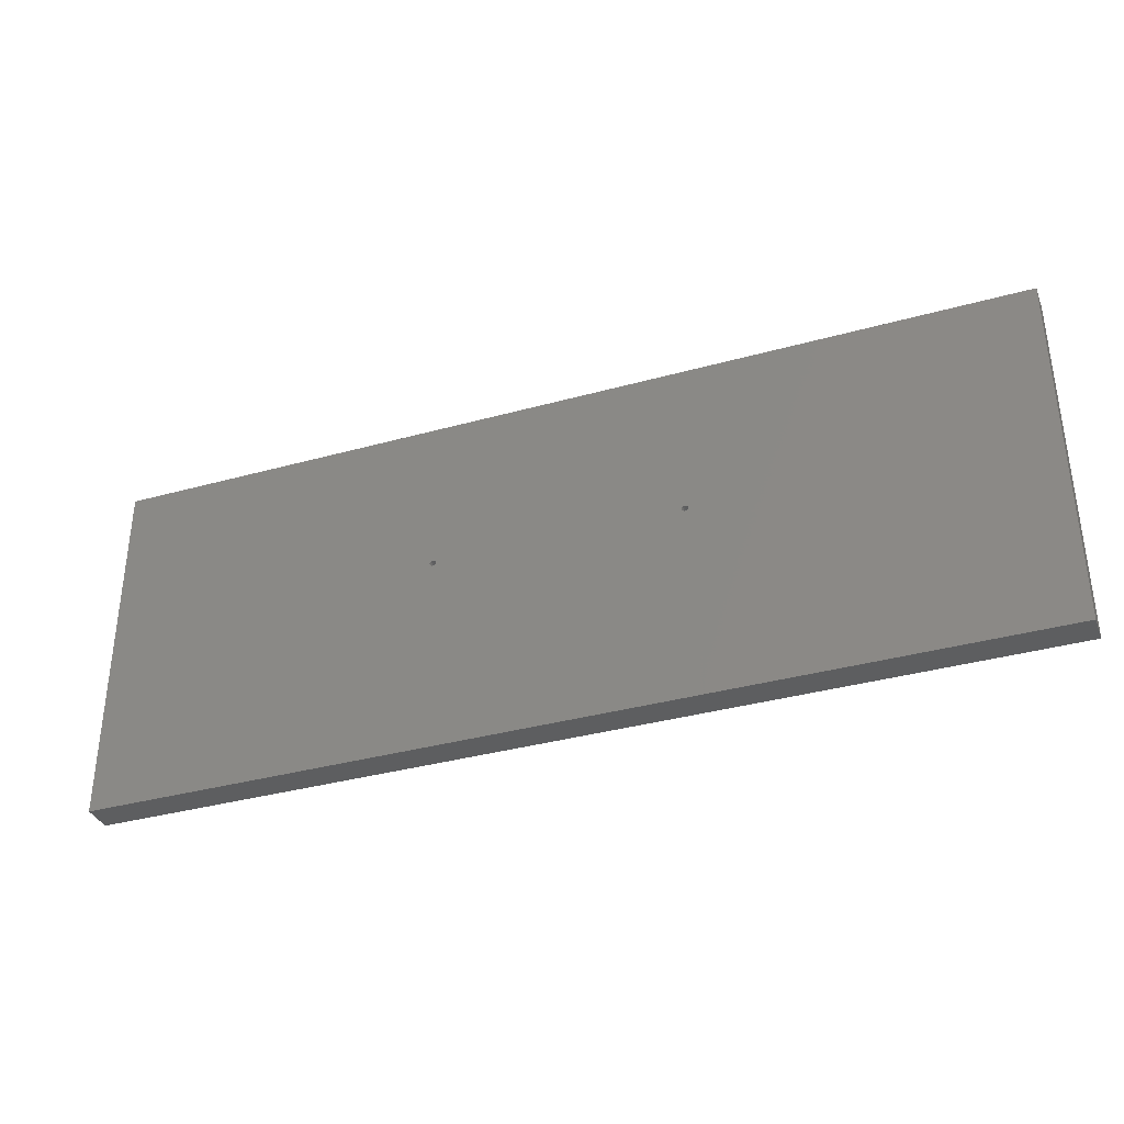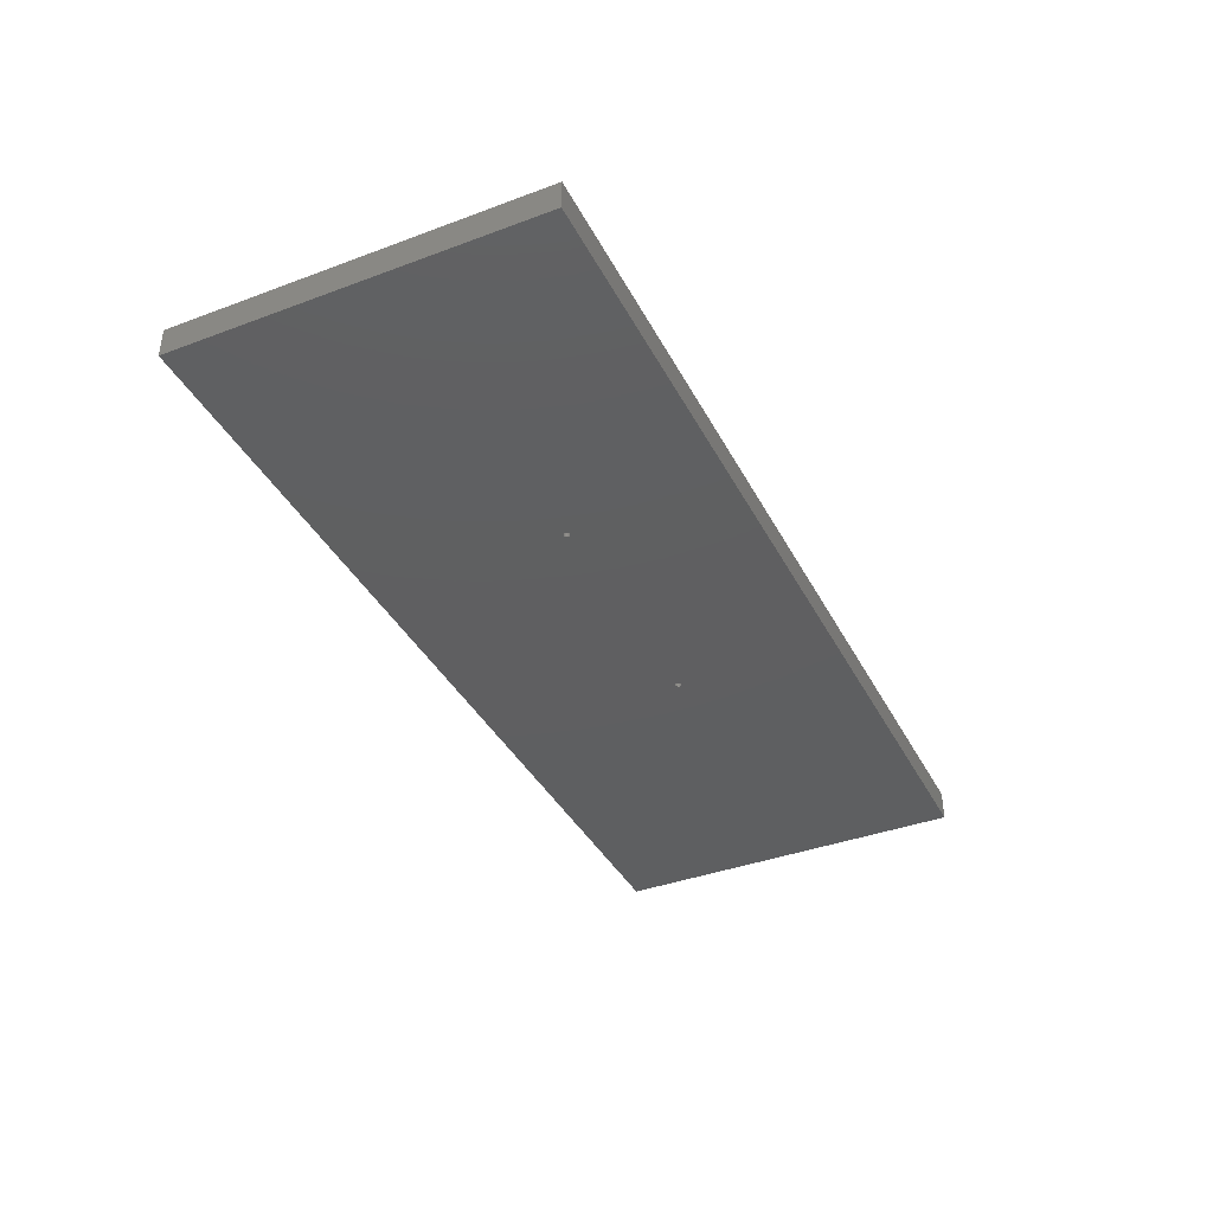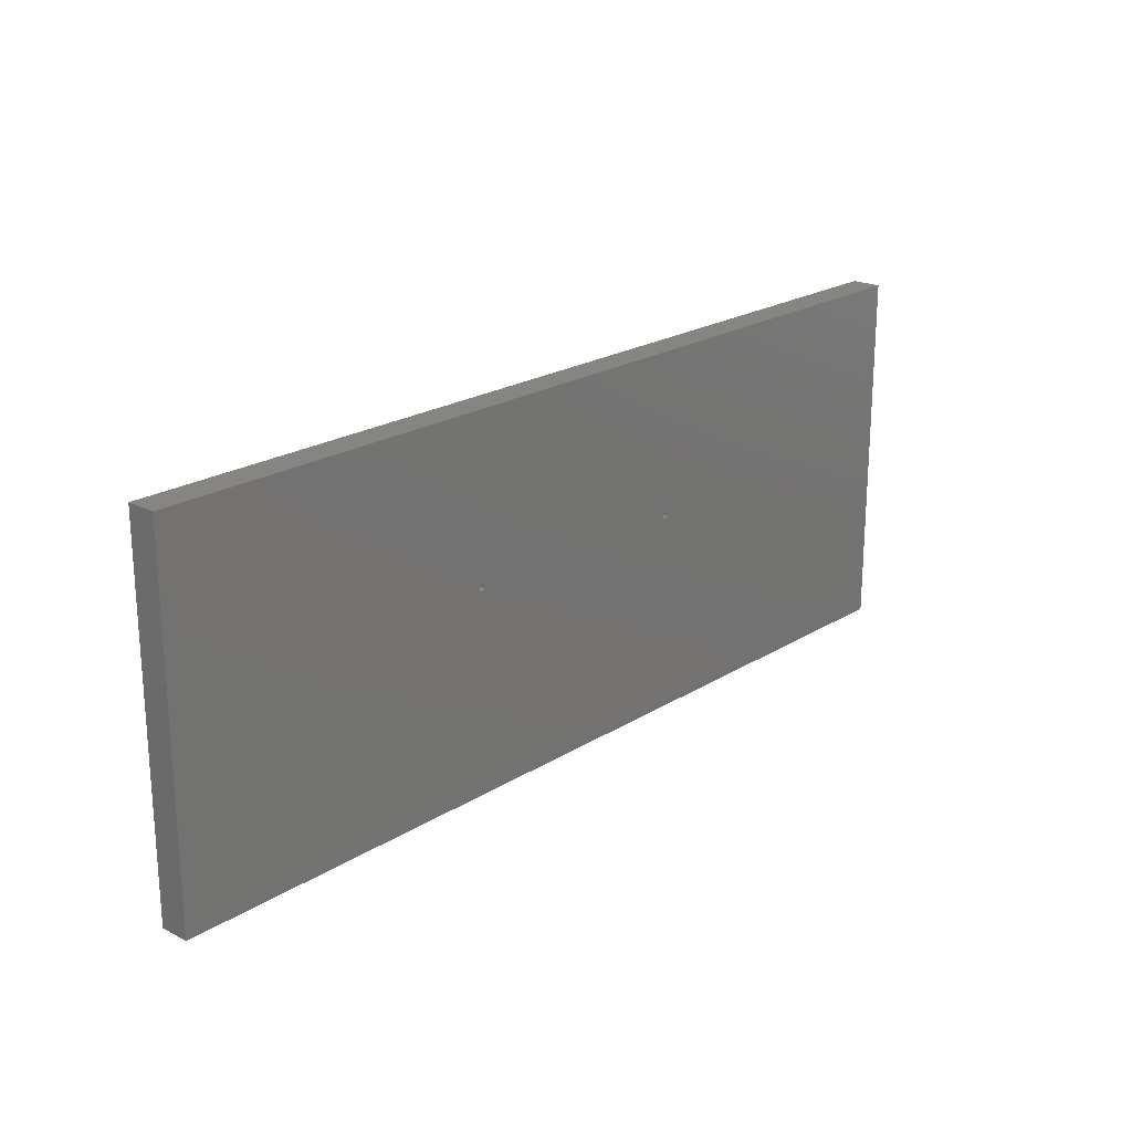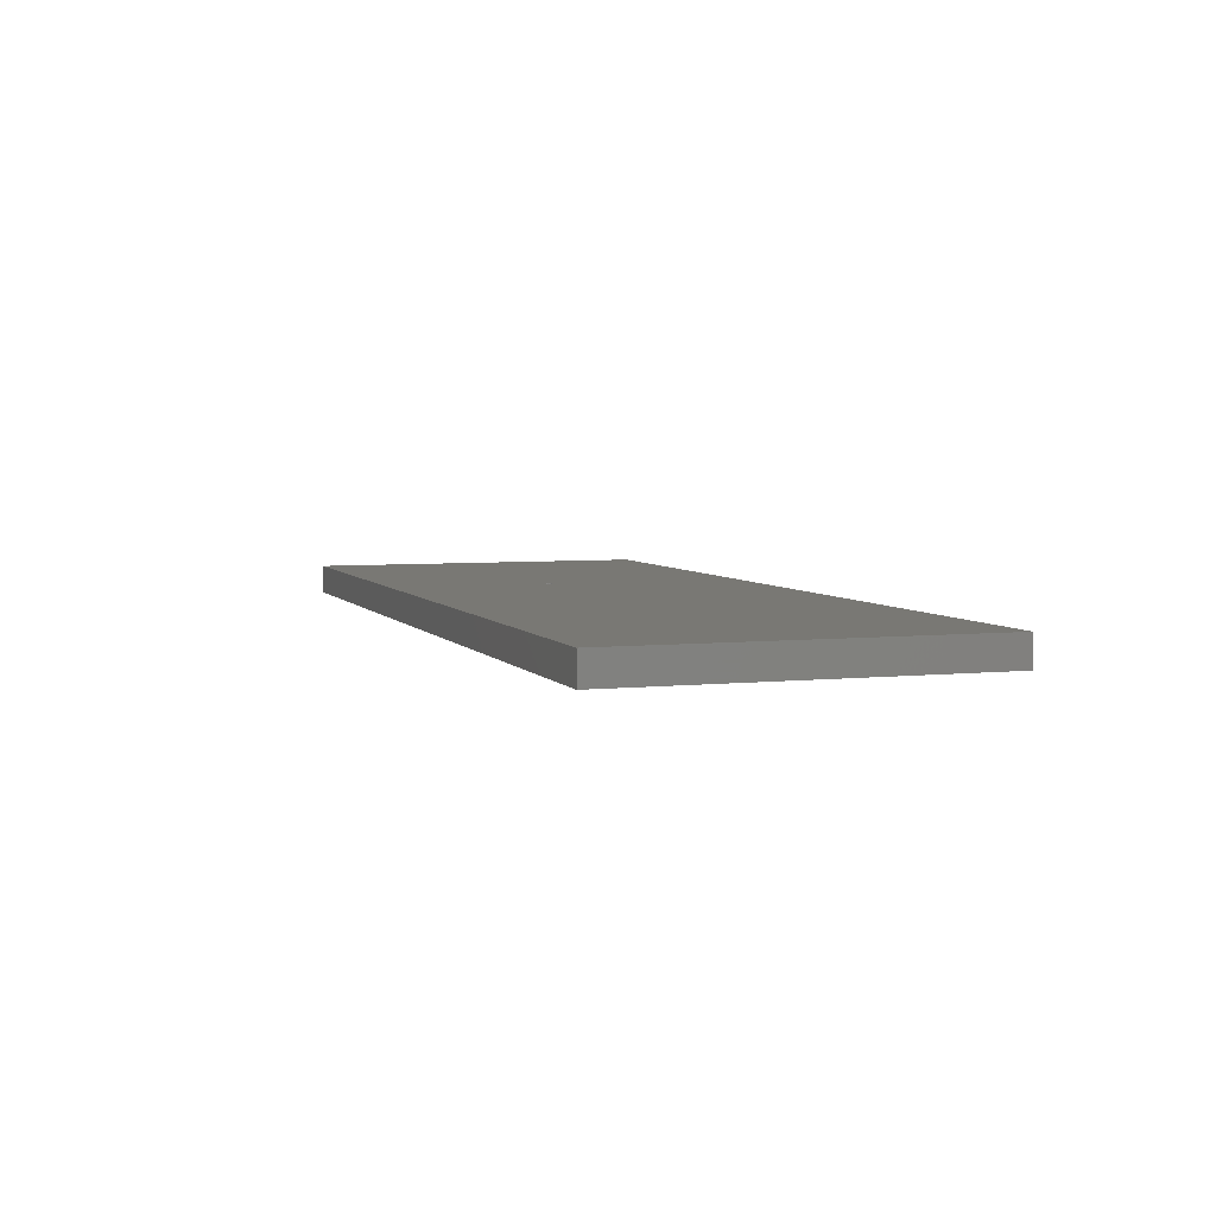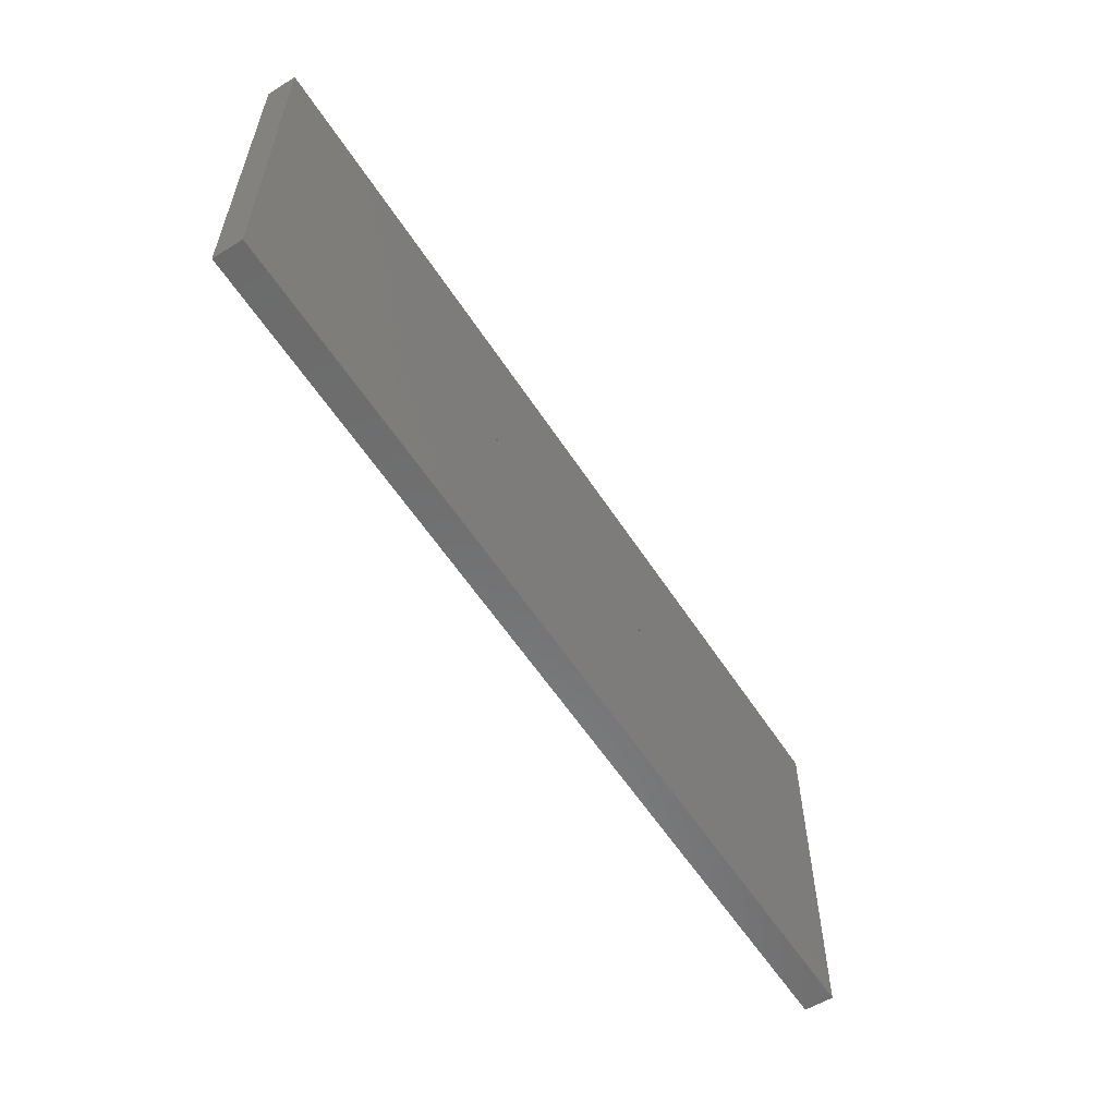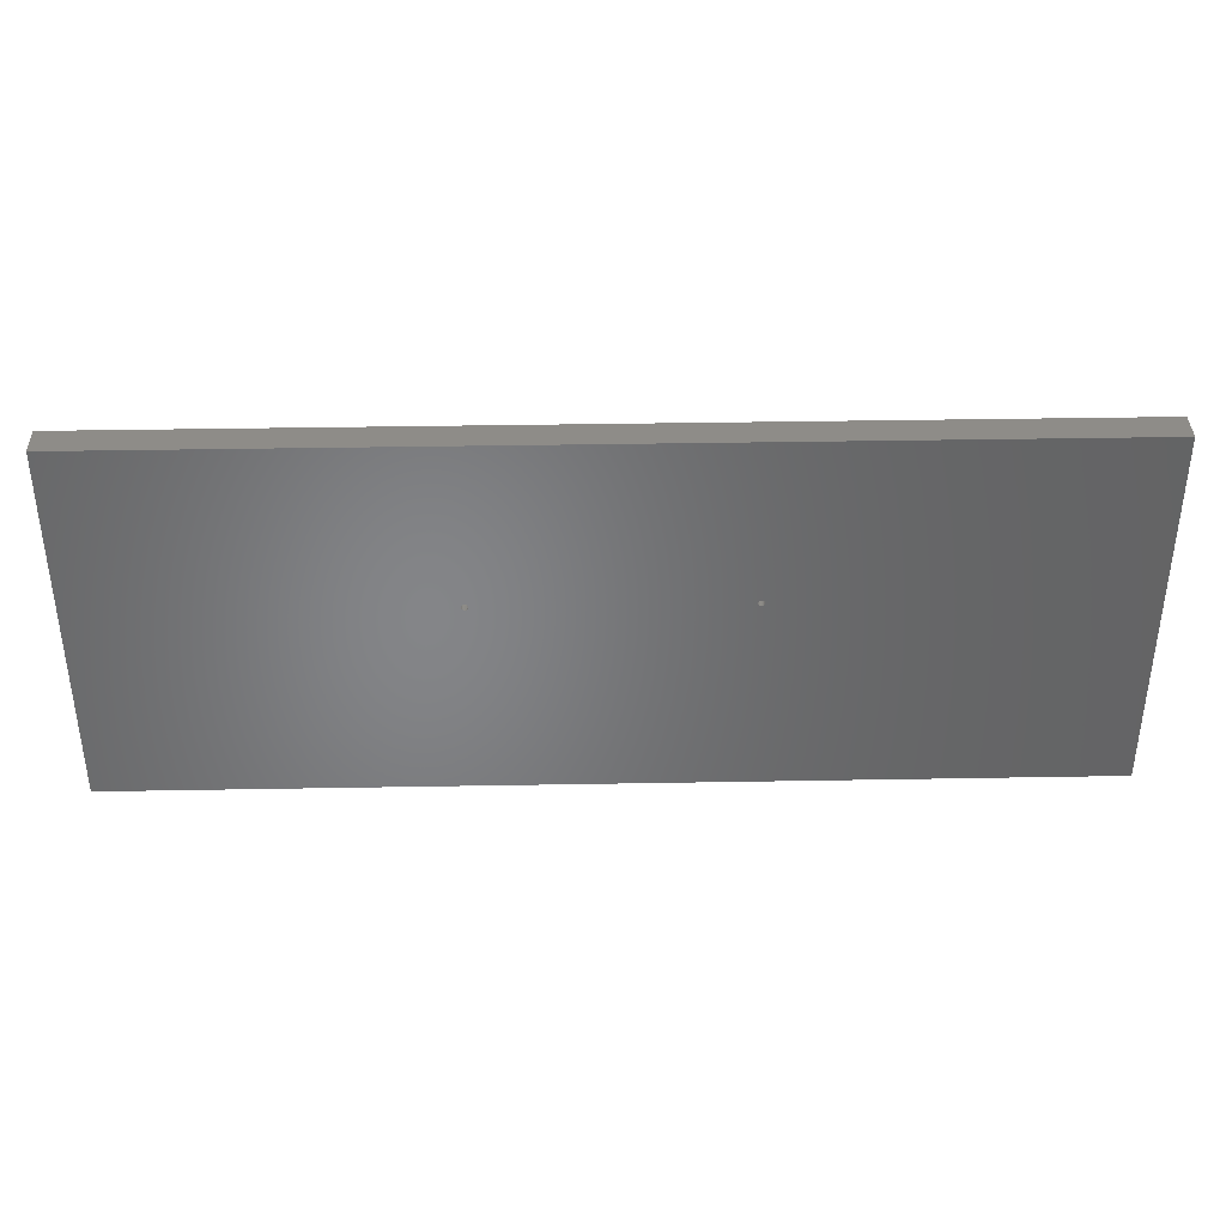
<metadata>
{"format":"stl","ext":"stl","renderer":"f3d","projection":"perspective","resolution":1024,"background":"white","views":[{"elev":-35.5,"azim":20.2,"up":"+Y"},{"elev":-38.6,"azim":115.2,"up":"+Z"},{"elev":21.4,"azim":-47.7,"up":"+Y"},{"elev":4.9,"azim":-108.8,"up":"+Z"},{"elev":-57.7,"azim":122.6,"up":"+Y"},{"elev":37.8,"azim":178.7,"up":"+Y"}]}
</metadata>
<code>
# stl→obj: 200 verts, 404 faces
v 216.7 128.2 0
v 44.62 52.12 0
v 216.5 129 0
v 45.27 181.9 0
v 45.5 183 0
v 44.62 180.9 0
v 43.65 52.77 0
v 43.65 180.2 0
v 42.5 53 0
v 42.5 180 0
v 41.35 52.77 0
v 41.35 180.2 0
v 40.38 52.12 0
v 40.38 180.9 0
v 39.73 51.15 0
v 39.73 181.9 0
v 0 0 0
v 39.5 50 0
v 557.3 181.9 0
v 597 233 0
v 557.3 51.15 0
v 557.5 183 0
v 556.6 52.12 0
v 556.6 180.9 0
v 555.6 52.77 0
v 555.6 180.2 0
v 554.5 53 0
v 554.5 180 0
v 553.4 52.77 0
v 553.4 180.2 0
v 552.4 52.12 0
v 552.4 180.9 0
v 380.5 129 0
v 551.7 51.15 0
v 504.5 9 0
v 551.5 50 0
v 551.7 181.9 0
v 597 0 0
v 557.5 50 0
v 557.3 48.85 0
v 556.6 47.88 0
v 555.6 47.23 0
v 554.5 47 0
v 507.5 6 0
v 553.4 47.23 0
v 552.4 47.88 0
v 506.6 8.121 0
v 551.7 48.85 0
v 507.3 7.148 0
v 507.3 4.852 0
v 506.6 3.879 0
v 505.6 3.228 0
v 504.5 3 0
v 370.2 6 0
v 501.5 6 0
v 501.7 4.852 0
v 369.9 4.852 0
v 502.4 3.879 0
v 380.3 128.2 0
v 379.9 127.6 0
v 369.3 8.121 0
v 379.3 127.2 0
v 368.3 8.772 0
v 378.5 127 0
v 367.2 9 0
v 369.9 7.148 0
v 369.3 3.879 0
v 503.4 3.228 0
v 368.3 3.228 0
v 367.2 3 0
v 364.4 4.852 0
v 232.8 6 0
v 364.2 6 0
v 232.6 4.852 0
v 365 3.879 0
v 232 3.879 0
v 366 3.228 0
v 231 3.228 0
v 229.8 3 0
v 376.5 129 0
v 220.3 128.2 0
v 220.5 129 0
v 227.1 7.148 0
v 219.9 127.6 0
v 219.3 127.2 0
v 218.5 127 0
v 217.7 127.2 0
v 217.1 127.6 0
v 94.62 8.121 0
v 95.27 7.148 0
v 226.8 6 0
v 95.5 6 0
v 227.1 4.852 0
v 95.27 4.852 0
v 227.7 3.879 0
v 94.62 3.879 0
v 228.7 3.228 0
v 93.65 3.228 0
v 92.5 3 0
v 89.5 6 0
v 89.73 4.852 0
v 90.38 3.879 0
v 45.27 48.85 0
v 45.5 50 0
v 44.62 47.88 0
v 43.65 47.23 0
v 42.5 47 0
v 41.35 47.23 0
v 0 233 0
v 39.73 48.85 0
v 40.38 47.88 0
v 91.35 3.228 0
v 557.3 184.1 0
v 556.6 185.1 0
v 555.6 185.8 0
v 554.5 186 0
v 553.4 185.8 0
v 552.4 185.1 0
v 505.6 8.772 0
v 503.4 8.772 0
v 380.3 129.8 0
v 502.4 8.121 0
v 501.7 7.148 0
v 551.5 183 0
v 379.9 130.4 0
v 551.7 184.1 0
v 379.3 130.8 0
v 378.5 131 0
v 218.5 131 0
v 377.7 130.8 0
v 377.7 127.2 0
v 366 8.772 0
v 377.1 127.6 0
v 365 8.121 0
v 376.7 128.2 0
v 232 8.121 0
v 364.4 7.148 0
v 232.6 7.148 0
v 376.7 129.8 0
v 231 8.772 0
v 229.8 9 0
v 228.7 8.772 0
v 227.7 8.121 0
v 220.3 129.8 0
v 377.1 130.4 0
v 219.9 130.4 0
v 219.3 130.8 0
v 44.62 185.1 0
v 217.7 130.8 0
v 93.65 8.772 0
v 92.5 9 0
v 45.27 51.15 0
v 91.35 8.772 0
v 90.38 8.121 0
v 89.73 7.148 0
v 216.7 129.8 0
v 217.1 130.4 0
v 45.27 184.1 0
v 43.65 185.8 0
v 42.5 186 0
v 39.5 183 0
v 41.35 185.8 0
v 40.38 185.1 0
v 39.73 184.1 0
v 220.3 129.8 19
v 220.5 129 19
v 219.9 130.4 19
v 218.5 131 19
v 217.7 130.8 19
v 219.3 127.2 19
v 219.9 127.6 19
v 219.3 130.8 19
v 216.7 129.8 19
v 217.1 130.4 19
v 597 233 19
v 380.5 129 19
v 597 0 19
v 380.3 129.8 19
v 379.9 130.4 19
v 379.3 130.8 19
v 378.5 131 19
v 376.7 129.8 19
v 376.5 129 19
v 377.1 130.4 19
v 377.7 130.8 19
v 0 233 19
v 216.5 129 19
v 380.3 128.2 19
v 379.9 127.6 19
v 379.3 127.2 19
v 378.5 127 19
v 377.7 127.2 19
v 376.7 128.2 19
v 220.3 128.2 19
v 377.1 127.6 19
v 218.5 127 19
v 0 0 19
v 217.7 127.2 19
v 216.7 128.2 19
v 217.1 127.6 19
f 1 2 3
f 3 4 5
f 6 3 2
f 3 6 4
f 7 6 2
f 7 8 6
f 9 8 7
f 9 10 8
f 11 10 9
f 11 12 10
f 13 12 11
f 13 14 12
f 15 14 13
f 15 16 14
f 17 15 18
f 15 17 16
f 19 20 21
f 20 19 22
f 23 19 21
f 23 24 19
f 25 24 23
f 25 26 24
f 27 26 25
f 27 28 26
f 29 28 27
f 29 30 28
f 31 30 29
f 31 32 30
f 33 31 34
f 31 33 32
f 35 34 36
f 32 33 37
f 21 38 39
f 38 40 39
f 38 41 40
f 38 42 41
f 38 43 42
f 44 43 38
f 43 44 45
f 46 47 48
f 47 46 49
f 45 49 46
f 49 45 44
f 38 50 44
f 38 51 50
f 38 52 51
f 38 53 52
f 54 55 56
f 57 56 58
f 55 59 33
f 55 60 59
f 55 61 60
f 60 61 62
f 63 62 61
f 62 63 64
f 65 64 63
f 55 66 61
f 55 54 66
f 67 58 68
f 69 68 53
f 70 53 38
f 56 57 54
f 58 67 57
f 68 69 67
f 53 70 69
f 71 72 73
f 74 71 75
f 76 75 77
f 78 77 70
f 71 74 72
f 75 76 74
f 79 70 38
f 77 78 76
f 70 79 78
f 80 81 82
f 83 84 81
f 83 85 84
f 83 86 85
f 83 87 86
f 83 88 87
f 83 89 88
f 88 89 1
f 90 91 92
f 93 92 91
f 94 93 95
f 96 95 97
f 98 97 79
f 93 94 92
f 95 96 94
f 17 79 38
f 97 98 96
f 79 99 98
f 17 100 101
f 17 101 102
f 100 103 104
f 100 105 103
f 100 106 105
f 100 107 106
f 100 17 107
f 107 17 108
f 109 16 17
f 110 17 18
f 111 17 110
f 108 17 111
f 112 17 102
f 99 17 112
f 79 17 99
f 38 21 20
f 113 20 22
f 114 20 113
f 115 20 114
f 116 20 115
f 117 20 116
f 118 20 117
f 119 48 47
f 48 119 36
f 35 36 119
f 34 35 120
f 34 120 33
f 121 37 33
f 33 120 122
f 33 122 123
f 33 123 55
f 37 121 124
f 125 124 121
f 124 125 126
f 127 126 125
f 126 127 118
f 128 118 127
f 118 128 20
f 129 128 130
f 64 65 131
f 132 131 65
f 131 132 133
f 134 133 132
f 133 134 135
f 136 135 134
f 136 134 137
f 138 137 73
f 138 73 72
f 137 138 136
f 81 135 136
f 135 81 80
f 80 82 139
f 81 136 140
f 81 140 141
f 81 141 142
f 81 142 143
f 90 83 91
f 81 143 83
f 144 139 82
f 139 144 145
f 146 145 144
f 145 146 130
f 147 130 146
f 129 130 147
f 128 129 20
f 148 129 149
f 83 90 89
f 150 1 89
f 151 152 150
f 150 152 1
f 2 1 152
f 152 151 104
f 104 151 153
f 104 153 154
f 104 155 100
f 104 154 155
f 3 5 156
f 156 5 157
f 158 157 5
f 157 158 149
f 148 149 158
f 129 148 109
f 109 148 159
f 109 159 160
f 16 109 161
f 129 109 20
f 162 109 160
f 163 109 162
f 164 109 163
f 161 109 164
f 94 90 92
f 96 90 94
f 96 89 90
f 98 89 96
f 98 150 89
f 99 150 98
f 99 151 150
f 112 151 99
f 112 153 151
f 102 153 112
f 102 154 153
f 101 154 102
f 101 155 154
f 155 101 100
f 19 113 22
f 24 113 19
f 24 114 113
f 26 114 24
f 26 115 114
f 28 115 26
f 28 116 115
f 30 116 28
f 30 117 116
f 32 117 30
f 32 118 117
f 37 118 32
f 37 126 118
f 126 37 124
f 50 49 44
f 51 49 50
f 51 47 49
f 52 47 51
f 52 119 47
f 53 119 52
f 53 35 119
f 68 35 53
f 68 120 35
f 58 120 68
f 58 122 120
f 56 122 58
f 56 123 122
f 123 56 55
f 74 138 72
f 76 138 74
f 76 136 138
f 78 136 76
f 78 140 136
f 79 140 78
f 79 141 140
f 97 141 79
f 97 142 141
f 95 142 97
f 95 143 142
f 93 143 95
f 93 83 143
f 83 93 91
f 57 66 54
f 67 66 57
f 67 61 66
f 69 61 67
f 69 63 61
f 70 63 69
f 70 65 63
f 77 65 70
f 77 132 65
f 75 132 77
f 75 134 132
f 71 134 75
f 71 137 134
f 137 71 73
f 103 152 104
f 105 152 103
f 105 2 152
f 106 2 105
f 106 7 2
f 107 7 106
f 107 9 7
f 108 9 107
f 108 11 9
f 111 11 108
f 111 13 11
f 110 13 111
f 110 15 13
f 15 110 18
f 40 21 39
f 41 21 40
f 41 23 21
f 42 23 41
f 42 25 23
f 43 25 42
f 43 27 25
f 45 27 43
f 45 29 27
f 46 29 45
f 46 31 29
f 48 31 46
f 48 34 31
f 34 48 36
f 4 158 5
f 6 158 4
f 6 148 158
f 8 148 6
f 8 159 148
f 10 159 8
f 10 160 159
f 12 160 10
f 12 162 160
f 14 162 12
f 14 163 162
f 16 163 14
f 16 164 163
f 164 16 161
f 82 165 144
f 165 82 166
f 144 167 146
f 167 144 165
f 149 168 169
f 168 149 129
f 84 170 171
f 170 84 85
f 147 167 172
f 167 147 146
f 173 157 174
f 157 173 156
f 175 176 177
f 175 178 176
f 175 179 178
f 175 180 179
f 175 181 180
f 168 181 175
f 182 166 183
f 165 182 184
f 167 184 185
f 181 168 185
f 182 165 166
f 184 167 165
f 185 172 167
f 185 168 172
f 186 168 175
f 173 186 187
f 174 186 173
f 169 186 174
f 168 186 169
f 188 177 176
f 189 177 188
f 190 177 189
f 191 177 190
f 192 177 191
f 166 193 183
f 194 193 166
f 193 194 195
f 171 195 194
f 195 171 192
f 170 192 171
f 192 170 177
f 196 177 170
f 197 196 198
f 197 187 186
f 187 197 199
f 199 197 200
f 196 197 177
f 200 197 198
f 157 169 174
f 169 157 149
f 200 1 199
f 1 200 88
f 129 172 168
f 172 129 147
f 187 156 173
f 156 187 3
f 199 3 187
f 3 199 1
f 84 194 81
f 194 84 171
f 81 166 82
f 166 81 194
f 86 198 196
f 198 86 87
f 85 196 170
f 196 85 86
f 87 200 198
f 200 87 88
f 33 178 121
f 178 33 176
f 193 80 183
f 80 193 135
f 60 190 189
f 190 60 62
f 62 191 190
f 191 62 64
f 127 179 180
f 179 127 125
f 130 181 185
f 181 130 128
f 128 180 181
f 180 128 127
f 60 188 59
f 188 60 189
f 64 192 191
f 192 64 131
f 121 179 125
f 179 121 178
f 183 139 182
f 139 183 80
f 145 185 184
f 185 145 130
f 182 145 184
f 145 182 139
f 59 176 33
f 176 59 188
f 195 135 193
f 135 195 133
f 131 195 192
f 195 131 133
f 17 186 109
f 186 17 197
f 20 186 175
f 186 20 109
f 177 20 175
f 20 177 38
f 17 177 197
f 177 17 38

</code>
